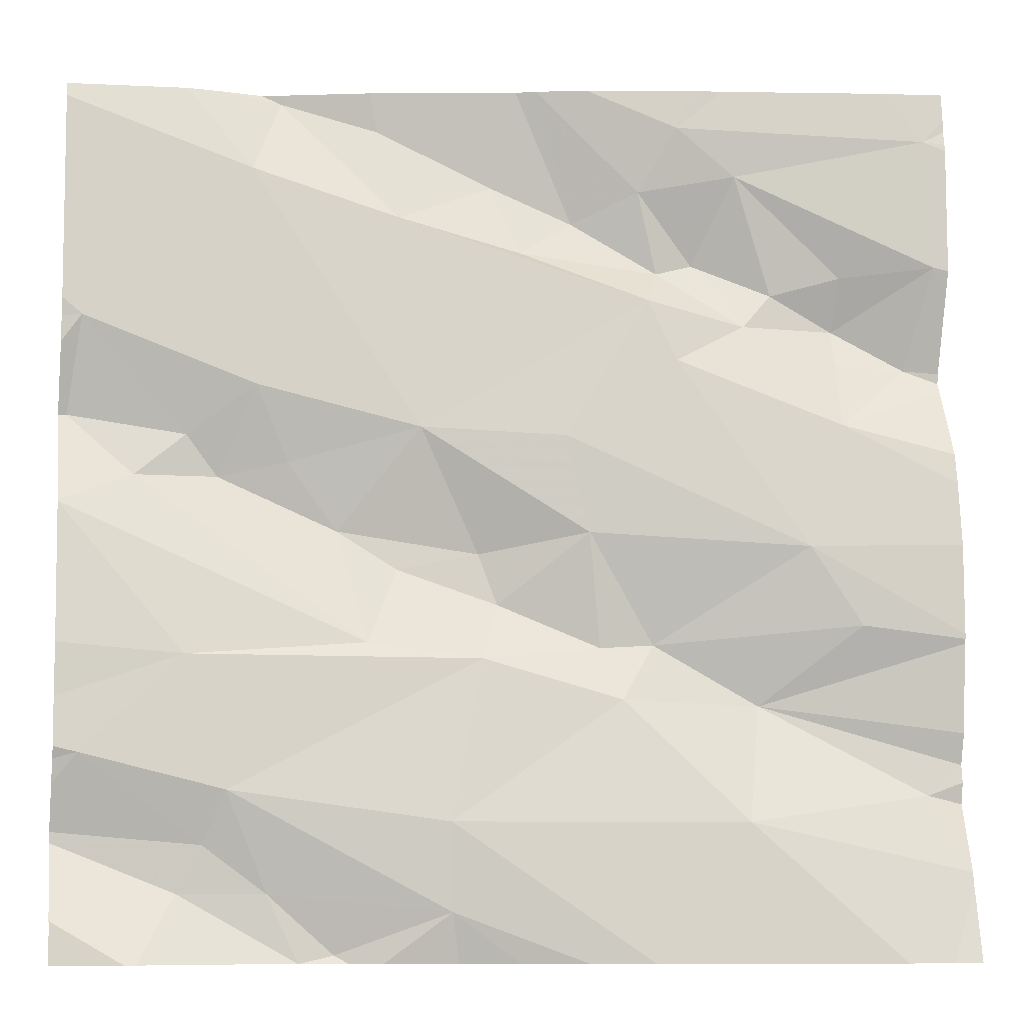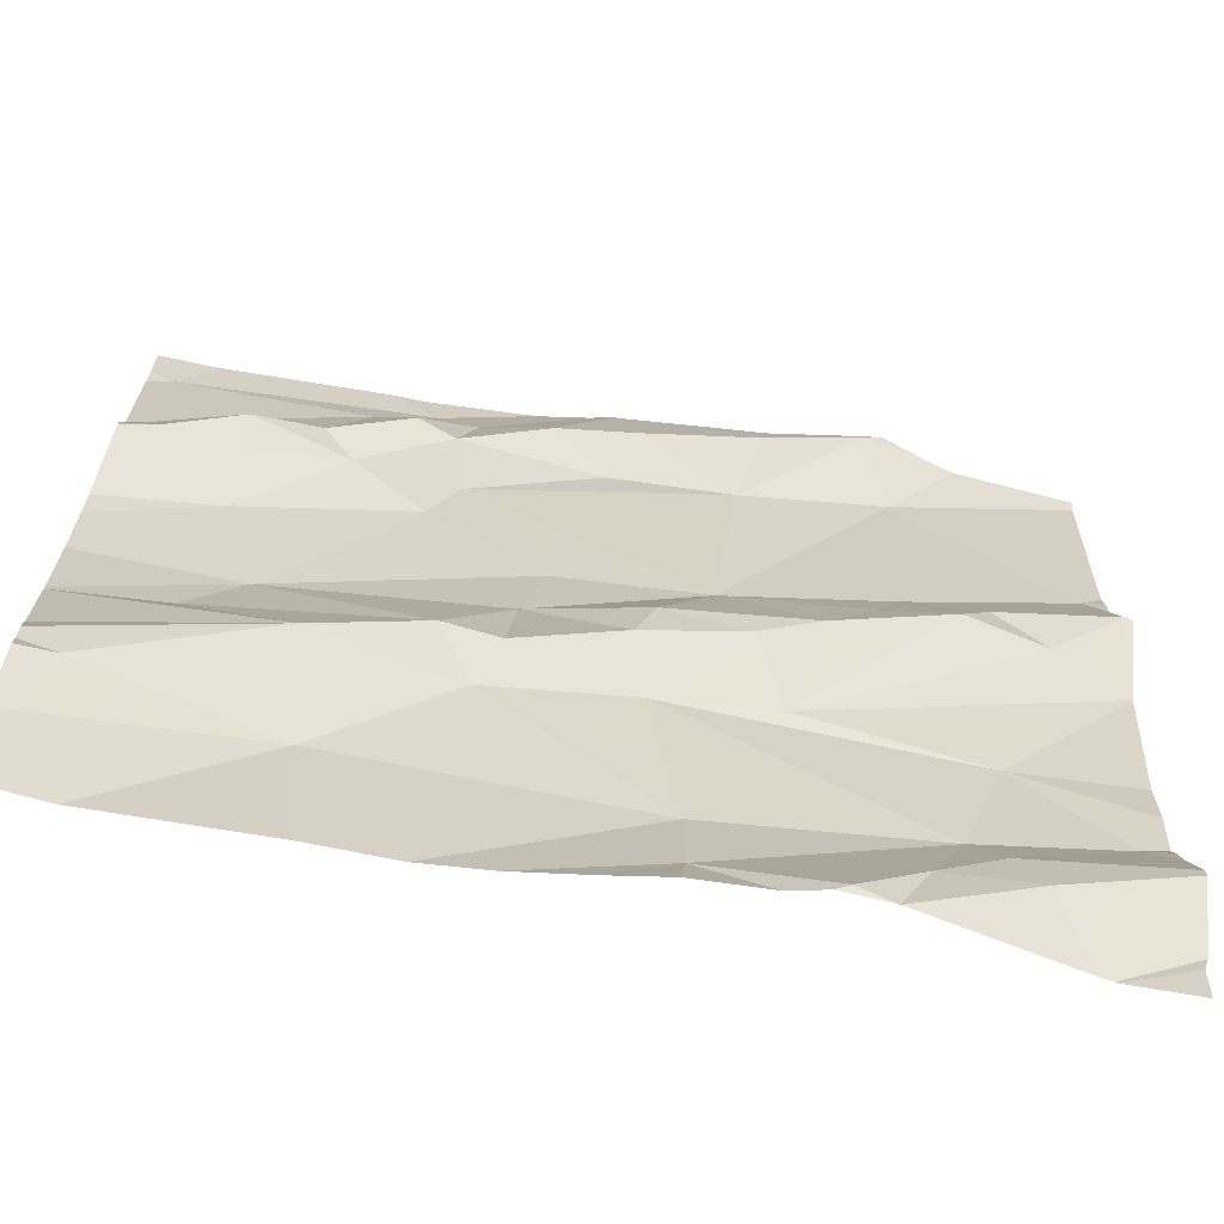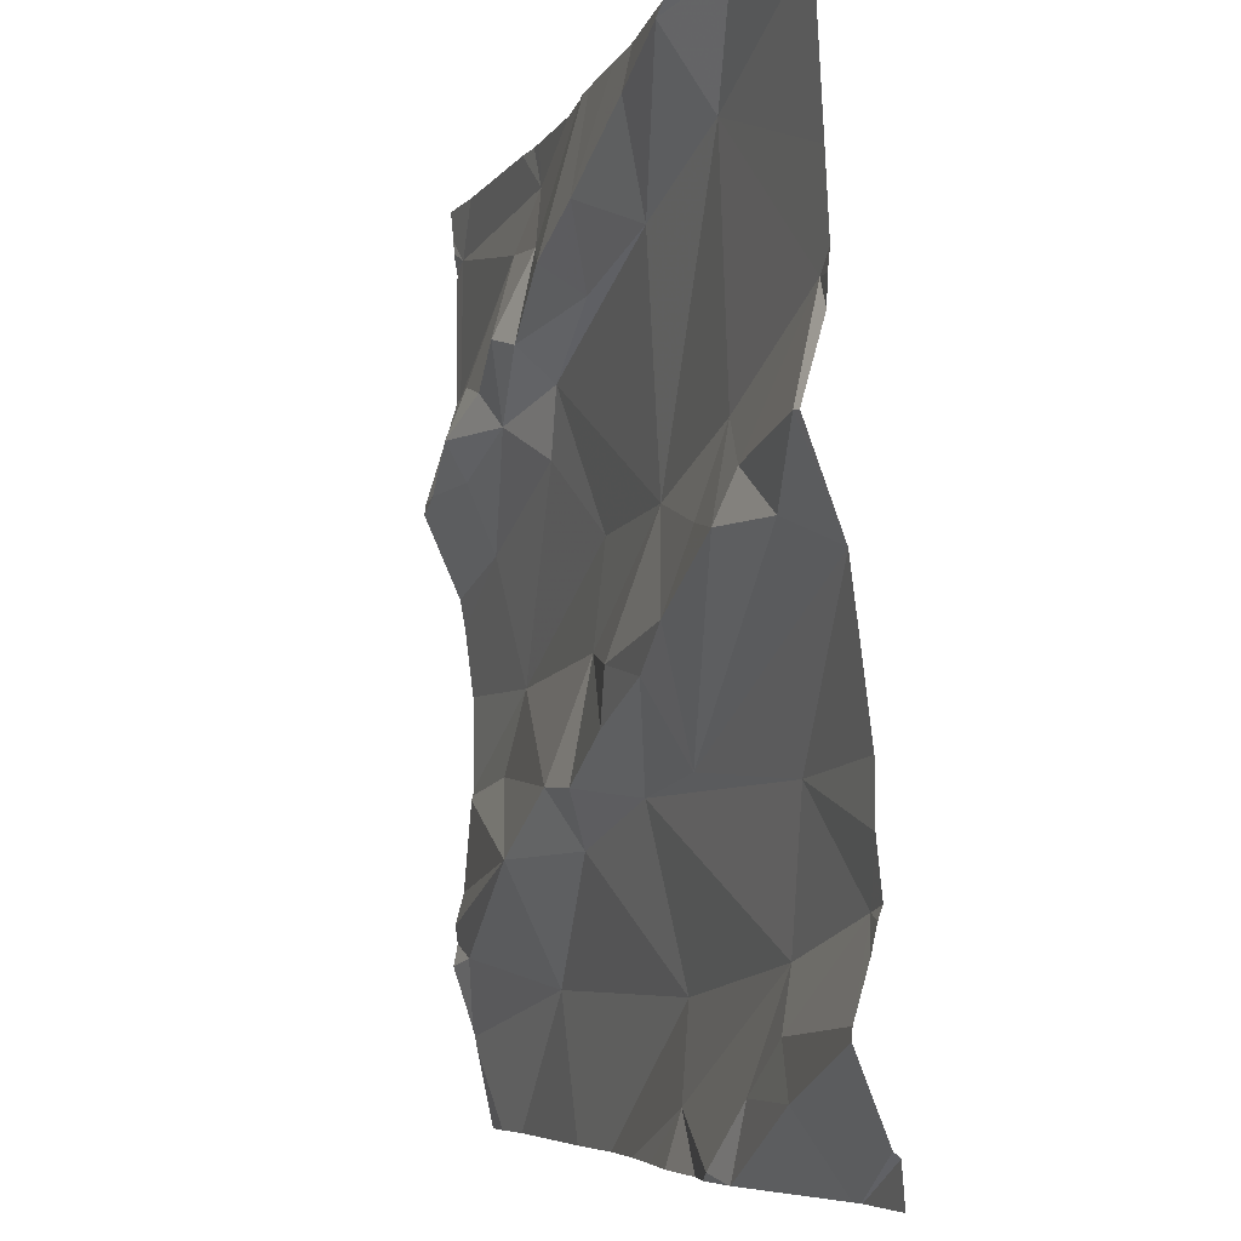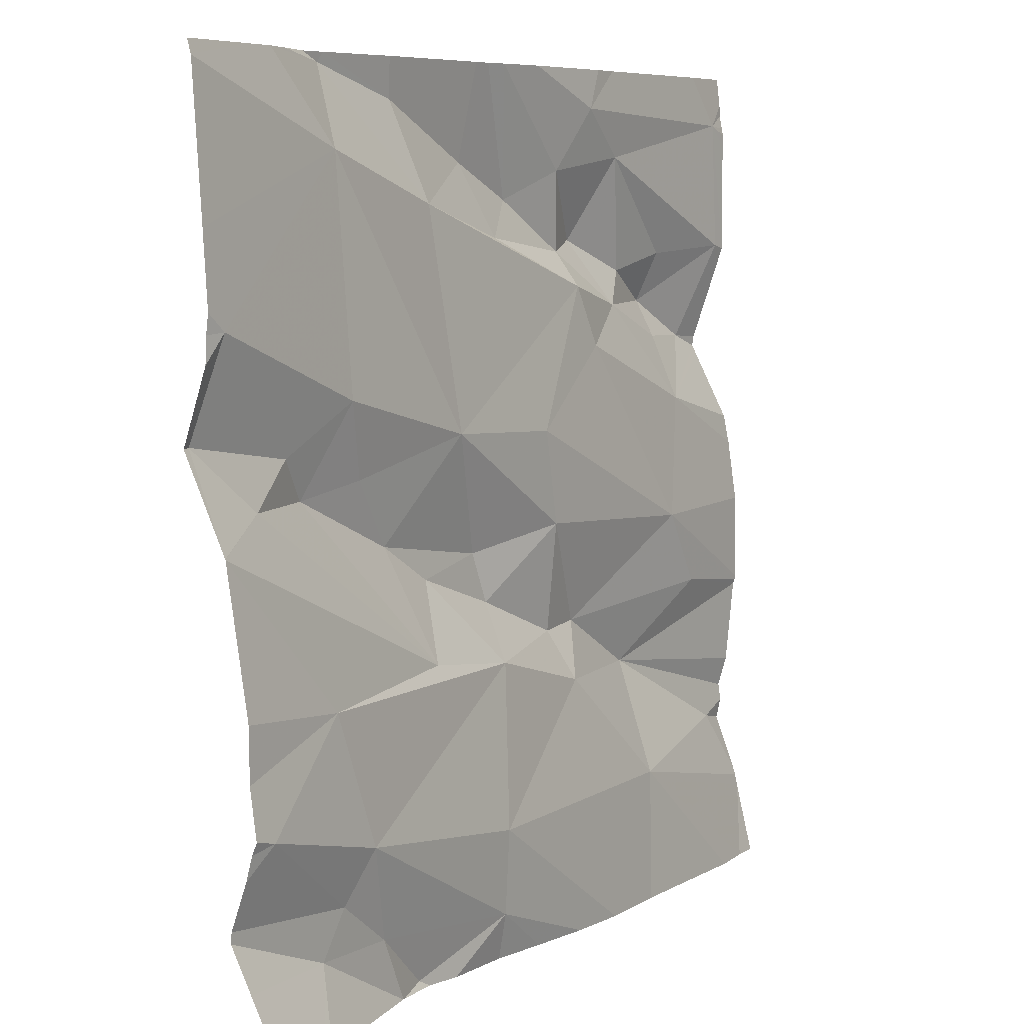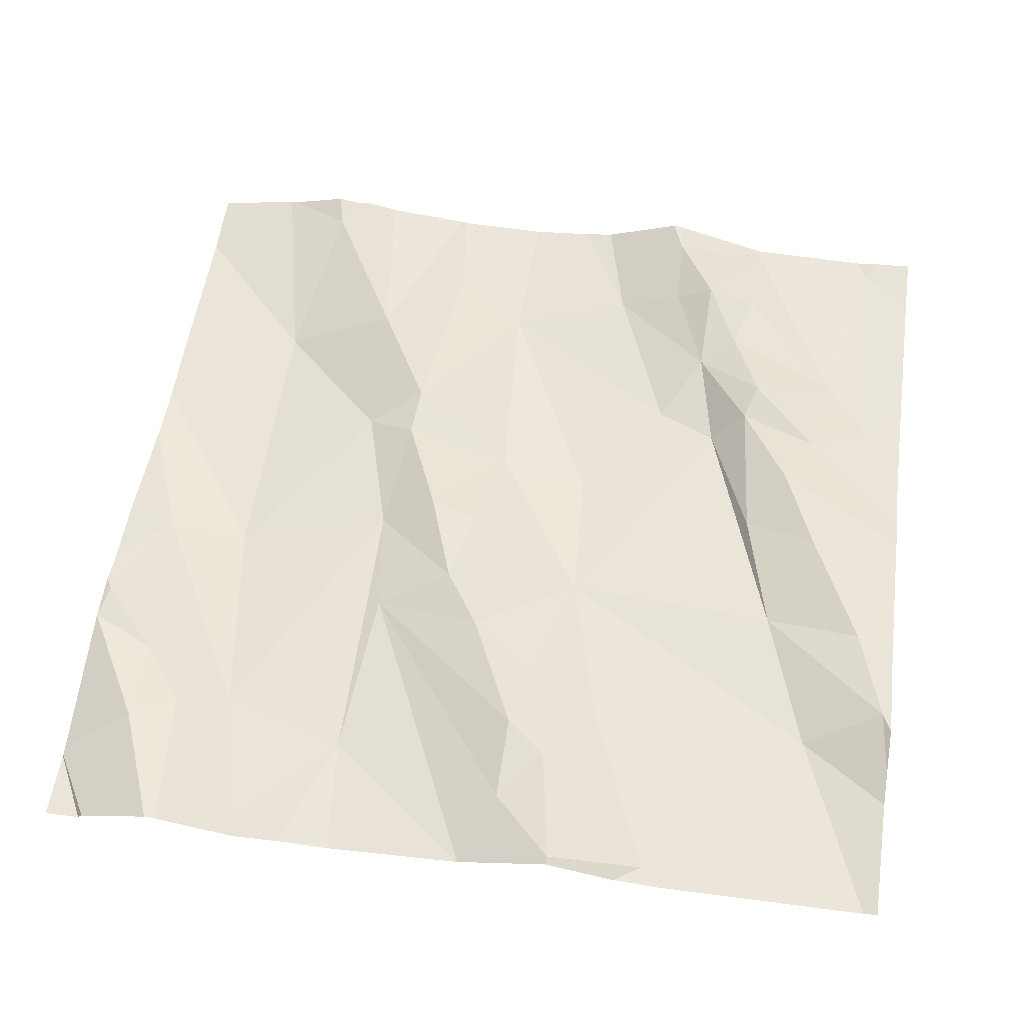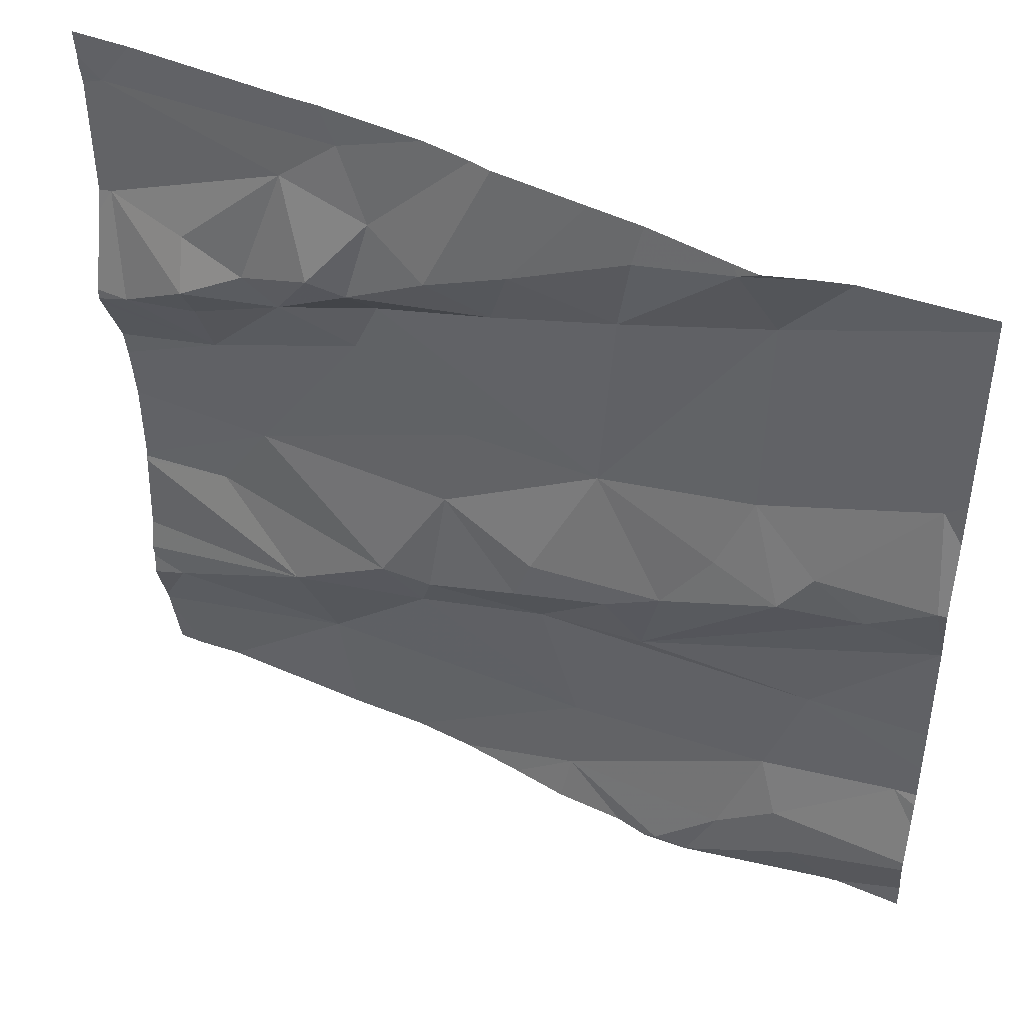
<metadata>
{"format":"obj","ext":"obj","renderer":"f3d","projection":"perspective","resolution":1024,"background":"white","views":[{"elev":-8.0,"azim":166.6,"up":"+Y"},{"elev":-68.9,"azim":-20.3,"up":"+Y"},{"elev":-5.8,"azim":60.1,"up":"+Y"},{"elev":7.3,"azim":113.0,"up":"+Y"},{"elev":65.0,"azim":98.4,"up":"+Z"},{"elev":45.1,"azim":16.4,"up":"+Y"}]}
</metadata>
<code>
v -49.48 256.1 501.3
v -48.86 256.9 501.5
v -48.77 256.5 501.5
v -49.61 256.7 501.4
v -49.61 256.6 501.4
v -49.7 256.7 501.3
v -48.77 256.6 501.5
v -49.7 256.8 501.3
v -48.77 255.9 501.4
v -48.77 256 501.5
v -48.77 256 501.5
v -48.77 256.6 501.5
v -48.77 256 501.5
v -48.77 256.6 501.5
v -49.61 256.3 501.3
v -49.51 256.2 501.4
v -49.6 256.5 501.3
v -49.56 256.3 501.3
v -48.77 256.4 501.5
v -49.68 256.1 501.3
v -48.77 256.8 501.5
v -49.68 256.5 501.4
v -48.77 256.1 501.5
v -48.77 256.4 501.5
v -48.77 256.2 501.5
v -48.77 256.4 501.5
v -49.6 256.6 501.4
v -49.49 256.8 501.4
v -49.11 256.8 501.5
v -49 256.8 501.5
v -49.13 256.7 501.4
v -49.21 256.2 501.4
v -48.94 256.1 501.4
v -49.17 256.1 501.4
v -49.4 256.2 501.4
v -49.23 256.8 501.5
v -49.43 256.8 501.4
v -49.39 256.7 501.4
v -49.26 256.7 501.4
v -49.39 256.6 501.4
v -49.41 256.7 501.4
v -49.01 256.4 501.5
v -48.94 256.4 501.5
v -49.06 256.4 501.5
v -49.13 256.3 501.5
v -49.09 256.2 501.4
v -49.36 256.2 501.4
v -49.34 256.2 501.4
v -49.5 256.6 501.4
v -49.1 256.9 501.5
v -49.15 256.9 501.5
v -49.18 256 501.4
v -48.77 256.9 501.5
v -49.45 256.9 501.4
v -49.33 256.4 501.4
v -49.23 256.3 501.4
v -49.3 256.5 501.4
v -48.99 256 501.4
v -49.06 255.9 501.4
v -49.21 256.3 501.4
v -49.15 256.5 501.4
v -49.48 256.9 501.4
v -48.9 256.2 501.4
v -48.97 256.5 501.5
v -49.42 256.6 501.4
v -48.97 256.8 501.5
v -49.54 256.6 501.4
v -49.32 256.7 501.4
v -49.45 256.7 501.4
v -48.84 255.9 501.4
v -48.79 256.6 501.5
v -48.84 255.9 501.4
v -49.69 255.9 501.3
v -49.47 255.9 501.3
v -48.79 256.1 501.4
v -49.11 255.9 501.4
v -48.92 256 501.4
v -48.9 256 501.5
v -49.32 255.9 501.4
v -49.07 255.9 501.4
v -49.02 255.9 501.4
v -48.78 256.5 501.5
v -48.85 256.4 501.5
v -49.38 255.9 501.3
v -49.25 255.9 501.4
v -49.66 256.9 501.3
v -49.64 255.9 501.3
v -48.9 256.5 501.5
v -49.19 255.9 501.4
v -49.72 256 501.3
v -49.72 256 501.3
v -49.72 256.7 501.3
v -49.72 256.8 501.3
v -49.72 256.2 501.3
v -49.72 256.2 501.3
v -49.72 256.3 501.3
v -49.72 256.4 501.3
v -49.72 256.1 501.3
v -49.72 256.1 501.3
v -48.98 256.9 501.5
v -49.72 256.4 501.3
v -49.72 256.1 501.3
v -49.72 256.1 501.3
v -49.72 256 501.3
v -49.72 256.6 501.3
v -49.72 256.5 501.4
v -49.72 256.5 501.4
v -49.72 256.5 501.4
v -49.72 256.8 501.3
v -49.72 256.8 501.3
v -49.72 256.8 501.3
v -49.72 256.3 501.3
v -49.72 256.8 501.3
v -48.77 256.7 501.5
v -48.77 256.1 501.5
v -48.77 255.9 501.4
v -49.01 256.9 501.5
v -48.77 256.2 501.5
v -48.77 256.1 501.5
v -48.77 256.4 501.5
v -49.02 255.9 501.4
v -48.86 255.9 501.4
v -49.02 255.9 501.4
v -49.72 255.9 501.3
v -48.77 255.9 501.4
v -49.43 256.9 501.4
v -49.28 256.9 501.4
v -49.26 256.9 501.4
v -49.33 256.9 501.4
v -49.24 256.9 501.4
v -48.9 256.9 501.5
v -48.93 256.9 501.5
v -49.69 256.9 501.3
v -49.72 256.9 501.3
f 90 1 91
f 5 4 6
f 92 8 93
f 94 15 95
f 96 17 97
f 125 116 70
f 118 63 25
f 129 37 127
f 128 68 36
f 91 20 104
f 123 78 121
f 20 16 99
f 22 6 105
f 17 22 107
f 115 75 11
f 122 78 123
f 114 66 7
f 22 27 5
f 10 78 9
f 22 5 6
f 116 9 72
f 95 18 112
f 127 38 68
f 8 6 28
f 121 58 81
f 6 4 28
f 30 29 31
f 33 32 34
f 29 30 117
f 18 15 35
f 16 35 15
f 36 29 50
f 38 37 28
f 40 39 41
f 43 42 44
f 44 45 46
f 47 32 48
f 31 29 36
f 5 27 49
f 126 37 129
f 16 20 1
f 79 34 84
f 56 55 48
f 32 56 48
f 35 55 18
f 32 47 34
f 1 47 16
f 35 48 55
f 55 57 18
f 47 48 35
f 46 45 32
f 54 37 126
f 58 52 59
f 56 32 45
f 45 60 56
f 60 61 55
f 31 40 61
f 40 57 61
f 61 60 44
f 45 44 60
f 62 37 54
f 59 52 76
f 58 59 81
f 46 32 63
f 63 32 33
f 33 52 58
f 33 34 52
f 64 61 42
f 61 57 55
f 49 27 17
f 49 65 40
f 44 42 61
f 31 66 30
f 61 64 66
f 66 31 61
f 39 31 36
f 18 57 65
f 65 17 18
f 4 5 67
f 28 4 67
f 31 39 40
f 68 41 39
f 38 41 68
f 69 41 38
f 49 41 69
f 67 69 28
f 86 37 62
f 28 69 38
f 49 67 5
f 40 65 57
f 17 27 22
f 67 49 69
f 17 65 49
f 127 68 128
f 37 38 127
f 128 36 130
f 34 1 74
f 34 47 1
f 16 47 35
f 40 41 49
f 60 55 56
f 43 64 42
f 68 39 36
f 28 37 8
f 80 59 76
f 46 63 26
f 43 44 46
f 25 75 23
f 78 77 58
f 71 66 64
f 66 21 2
f 14 82 3
f 83 46 24
f 77 78 13
f 72 78 122
f 83 82 88
f 43 83 88
f 33 75 63
f 66 71 7
f 75 77 11
f 100 30 132
f 81 59 80
f 85 52 79
f 84 34 74
f 33 77 75
f 78 58 121
f 88 82 71
f 71 64 88
f 82 83 19
f 51 36 50
f 30 66 131
f 58 77 33
f 43 46 83
f 43 88 64
f 79 52 34
f 50 29 117
f 1 90 73
f 11 77 13
f 13 78 10
f 91 1 20
f 92 6 8
f 74 1 87
f 117 30 100
f 93 8 111
f 94 16 15
f 19 83 24
f 3 82 120
f 95 15 18
f 96 18 17
f 76 52 89
f 89 52 85
f 97 17 101
f 98 16 94
f 14 71 82
f 99 16 98
f 21 66 114
f 101 17 108
f 102 20 103
f 86 8 37
f 23 75 119
f 103 20 99
f 70 116 72
f 104 20 102
f 105 6 92
f 106 22 105
f 25 63 75
f 72 9 78
f 107 22 106
f 108 17 107
f 24 46 26
f 109 8 110
f 26 63 118
f 110 8 113
f 111 8 109
f 12 71 14
f 112 18 96
f 2 21 53
f 87 1 73
f 113 8 86
f 7 71 12
f 73 90 124
f 119 75 115
f 120 82 19
f 130 36 51
f 131 66 2
f 132 30 131
f 133 113 86
f 134 113 133

</code>
